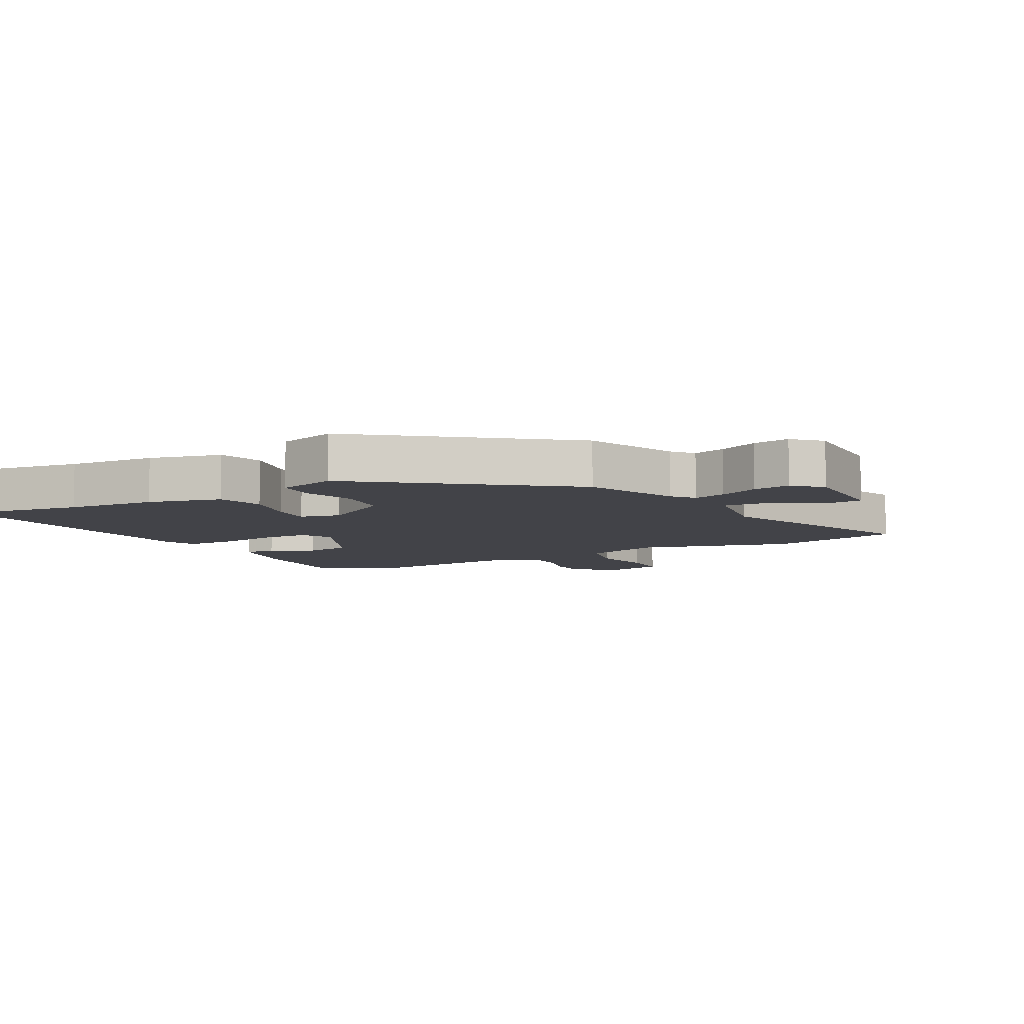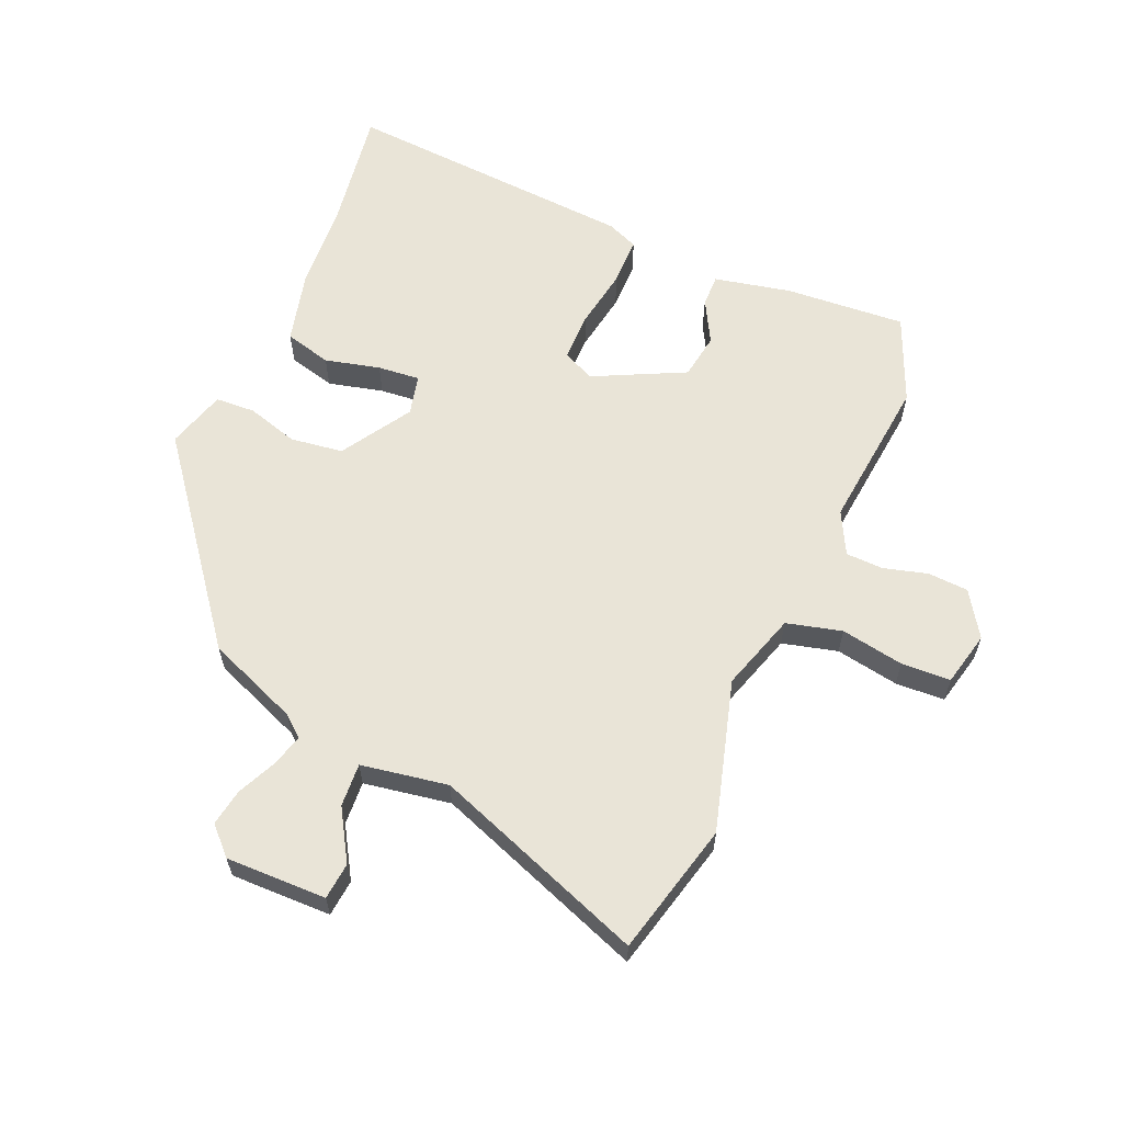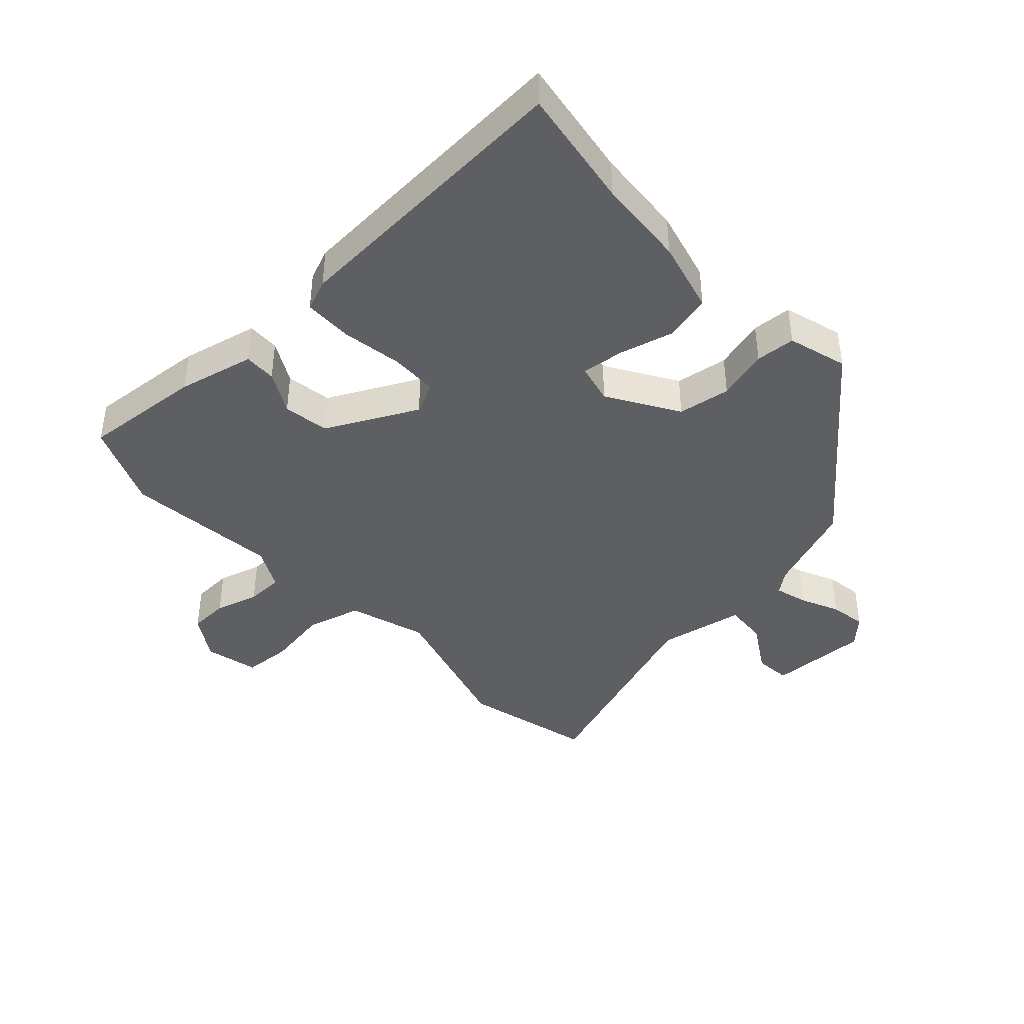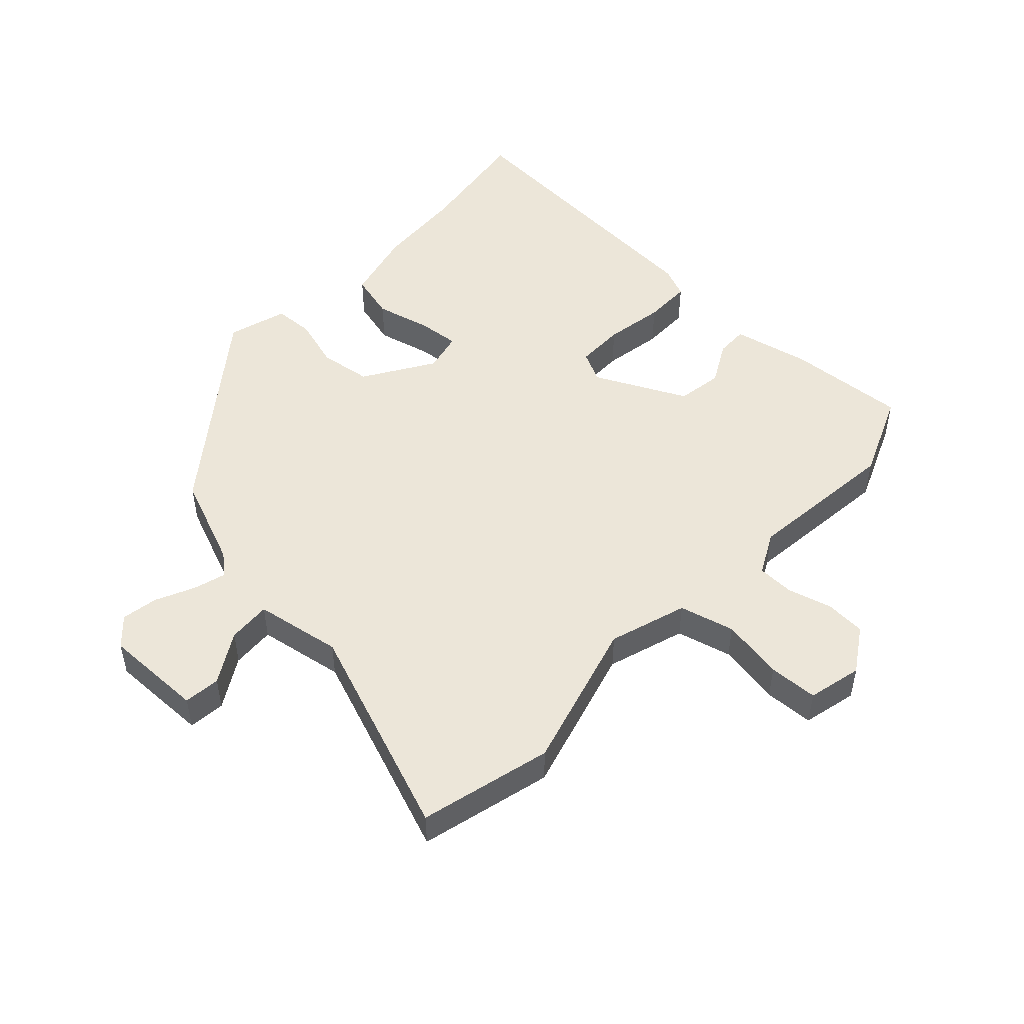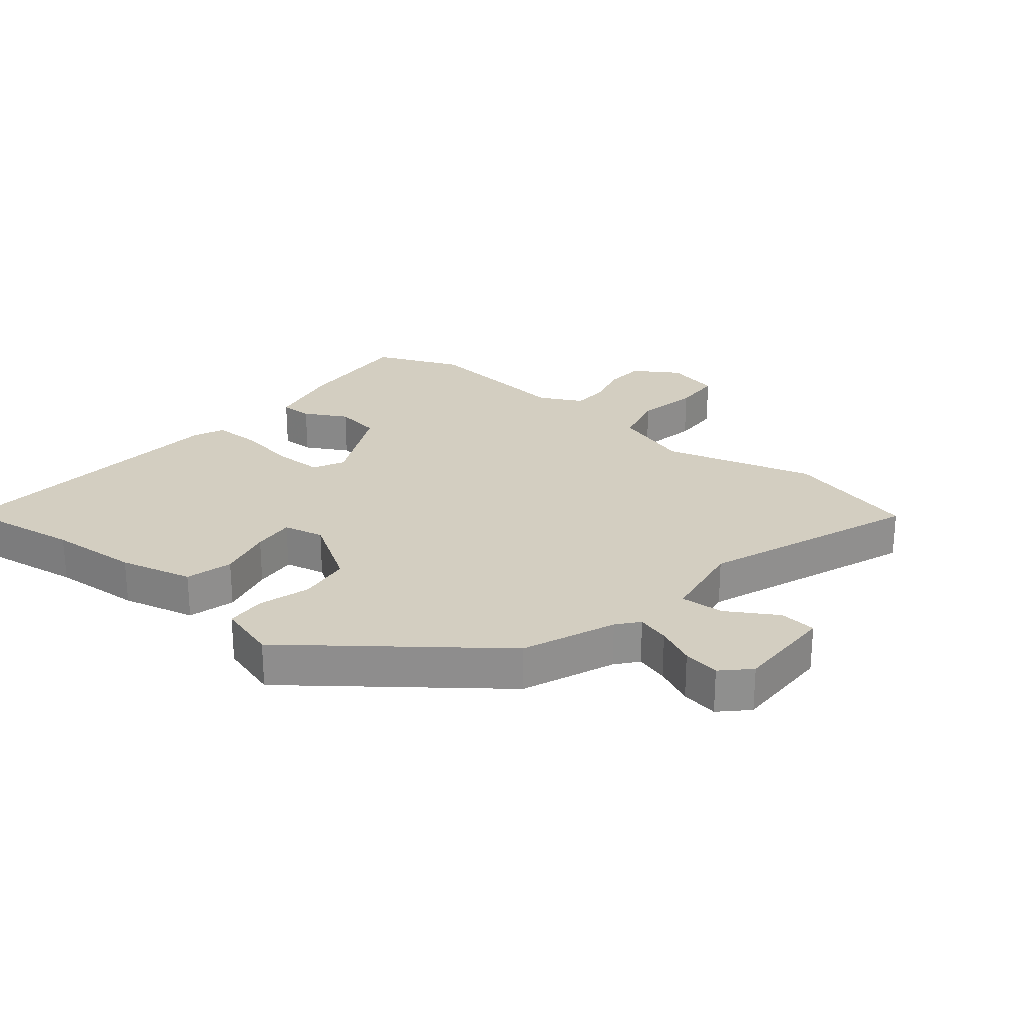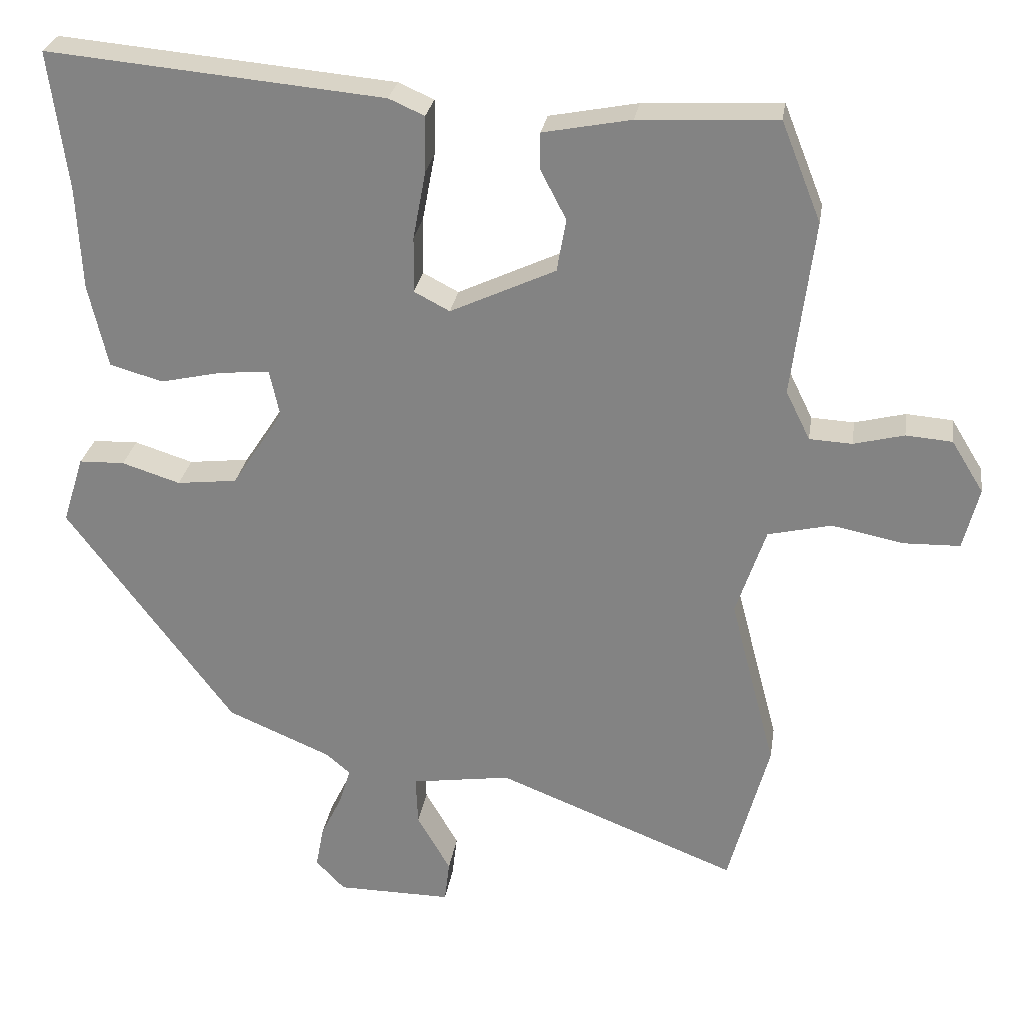
<metadata>
{"format":"obj","ext":"obj","renderer":"f3d","projection":"perspective","resolution":1024,"background":"white","views":[{"elev":-7.6,"azim":117.7,"up":"+Y"},{"elev":61.1,"azim":-157.9,"up":"+Y"},{"elev":-40.7,"azim":41.2,"up":"+Y"},{"elev":49.5,"azim":-137.9,"up":"+Y"},{"elev":25.1,"azim":128.4,"up":"+Y"},{"elev":27.4,"azim":-171.3,"up":"+Z"}]}
</metadata>
<code>
v 0.511 0.07 0.583
v 0.485 0.07 0.387
v 0.478 0.07 0.243
v 0.451 0.07 0.125
v 0.376 0.07 0.104
v 0.287 0.07 0.124
v 0.219 0.07 0.129
v 0.205 0.07 0.064
v 0.277 0.07 -0.047
v 0.362 0.07 -0.057
v 0.444 0.07 -0.031
v 0.508 0.07 -0.033
v 0.538 0.07 -0.128
v 0.303 0.07 -0.444
v 0.157 0.07 -0.506
v 0.123 0.07 -0.535
v 0.139 0.07 -0.587
v 0.169 0.07 -0.649
v 0.18 0.07 -0.708
v 0.139 0.07 -0.751
v -0.023 0.07 -0.752
v -0.03 0.07 -0.693
v 0.017 0.07 -0.611
v 0.02 0.07 -0.541
v -0.12 0.07 -0.52
v -0.459 0.07 -0.654
v -0.516 0.07 -0.442
v -0.452 0.07 -0.198
v -0.494 0.07 -0.073
v -0.583 0.07 -0.052
v -0.684 0.07 -0.072
v -0.763 0.07 -0.07
v -0.785 0.07 0.017
v -0.74 0.07 0.09
v -0.675 0.07 0.095
v -0.604 0.07 0.077
v -0.544 0.07 0.08
v -0.51 0.07 0.149
v -0.541 0.07 0.397
v -0.485 0.07 0.537
v -0.291 0.07 0.527
v -0.167 0.07 0.503
v -0.167 0.07 0.451
v -0.203 0.07 0.382
v -0.19 0.07 0.308
v -0.042 0.07 0.239
v 0.008 0.07 0.265
v 0.007 0.07 0.344
v -0.011 0.07 0.44
v -0.012 0.07 0.518
v 0.038 0.07 0.54
v 0.511 0 0.583
v 0.485 0 0.387
v 0.478 0 0.243
v 0.451 0 0.125
v 0.376 0 0.104
v 0.287 0 0.124
v 0.219 0 0.129
v 0.205 0 0.064
v 0.277 0 -0.047
v 0.362 0 -0.057
v 0.444 0 -0.031
v 0.508 0 -0.033
v 0.538 0 -0.128
v 0.303 0 -0.444
v 0.157 0 -0.506
v 0.123 0 -0.535
v 0.139 0 -0.587
v 0.169 0 -0.649
v 0.18 0 -0.708
v 0.139 0 -0.751
v -0.023 0 -0.752
v -0.03 0 -0.693
v 0.017 0 -0.611
v 0.02 0 -0.541
v -0.12 0 -0.52
v -0.459 0 -0.654
v -0.516 0 -0.442
v -0.452 0 -0.198
v -0.494 0 -0.073
v -0.583 0 -0.052
v -0.684 0 -0.072
v -0.763 0 -0.07
v -0.785 0 0.017
v -0.74 0 0.09
v -0.675 0 0.095
v -0.604 0 0.077
v -0.544 0 0.08
v -0.51 0 0.149
v -0.541 0 0.397
v -0.485 0 0.537
v -0.291 0 0.527
v -0.167 0 0.503
v -0.167 0 0.451
v -0.203 0 0.382
v -0.19 0 0.308
v -0.042 0 0.239
v 0.008 0 0.265
v 0.007 0 0.344
v -0.011 0 0.44
v -0.012 0 0.518
v 0.038 0 0.54
f 51 1 2
f 50 51 2
f 49 50 2
f 48 49 2
f 4 5 6
f 3 4 6
f 2 3 6
f 48 2 6
f 47 48 6
f 46 47 6 7
f 42 43 44
f 41 42 44
f 40 41 44
f 39 40 44
f 38 39 44
f 37 38 44 45
f 34 35 36
f 33 34 36
f 32 33 36
f 31 32 36
f 30 31 36
f 29 30 36 37
f 37 45 46
f 29 37 46
f 28 29 46
f 46 7 8
f 28 46 8
f 27 28 8
f 26 27 8
f 25 26 8
f 21 22 23
f 20 21 23
f 19 20 23
f 18 19 23
f 17 18 23
f 16 17 23 24
f 13 14 15
f 12 13 15
f 11 12 15
f 10 11 15
f 16 24 25
f 15 16 25
f 10 15 25
f 9 10 25
f 8 9 25
f 53 52 102
f 53 102 101
f 53 101 100
f 53 100 99
f 57 56 55
f 57 55 54
f 57 54 53
f 57 53 99
f 57 99 98
f 58 57 98 97
f 95 94 93
f 95 93 92
f 95 92 91
f 95 91 90
f 95 90 89
f 96 95 89 88
f 87 86 85
f 87 85 84
f 87 84 83
f 87 83 82
f 87 82 81
f 88 87 81 80
f 97 96 88
f 97 88 80
f 97 80 79
f 59 58 97
f 59 97 79
f 59 79 78
f 59 78 77
f 59 77 76
f 74 73 72
f 74 72 71
f 74 71 70
f 74 70 69
f 74 69 68
f 75 74 68 67
f 66 65 64
f 66 64 63
f 66 63 62
f 66 62 61
f 76 75 67
f 76 67 66
f 76 66 61
f 76 61 60
f 76 60 59
f 1 52 53 2
f 2 53 54 3
f 3 54 55 4
f 4 55 56 5
f 5 56 57 6
f 6 57 58 7
f 7 58 59 8
f 8 59 60 9
f 9 60 61 10
f 10 61 62 11
f 11 62 63 12
f 12 63 64 13
f 13 64 65 14
f 14 65 66 15
f 15 66 67 16
f 16 67 68 17
f 17 68 69 18
f 18 69 70 19
f 19 70 71 20
f 20 71 72 21
f 21 72 73 22
f 22 73 74 23
f 23 74 75 24
f 24 75 76 25
f 25 76 77 26
f 26 77 78 27
f 27 78 79 28
f 28 79 80 29
f 29 80 81 30
f 30 81 82 31
f 31 82 83 32
f 32 83 84 33
f 33 84 85 34
f 34 85 86 35
f 35 86 87 36
f 36 87 88 37
f 37 88 89 38
f 38 89 90 39
f 39 90 91 40
f 40 91 92 41
f 41 92 93 42
f 42 93 94 43
f 43 94 95 44
f 44 95 96 45
f 45 96 97 46
f 46 97 98 47
f 47 98 99 48
f 48 99 100 49
f 49 100 101 50
f 50 101 102 51
f 51 102 52 1

</code>
